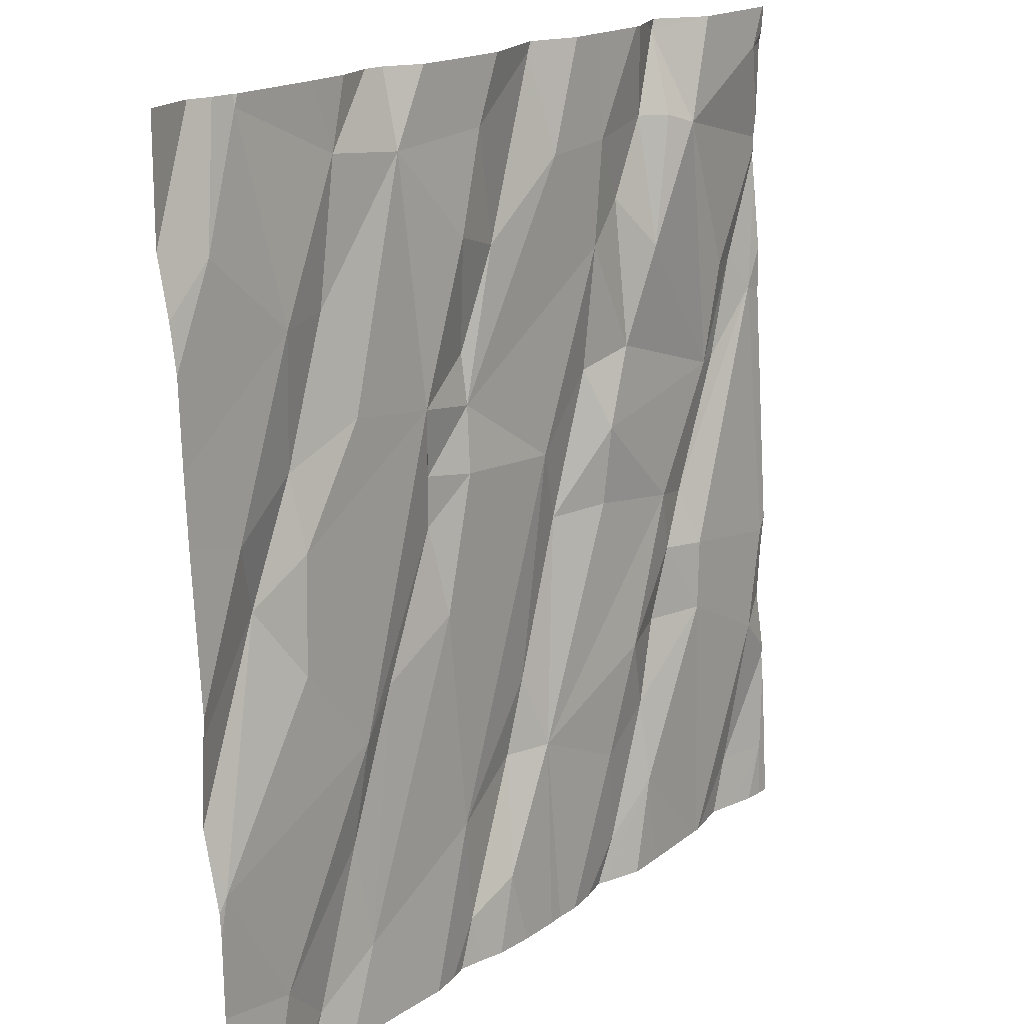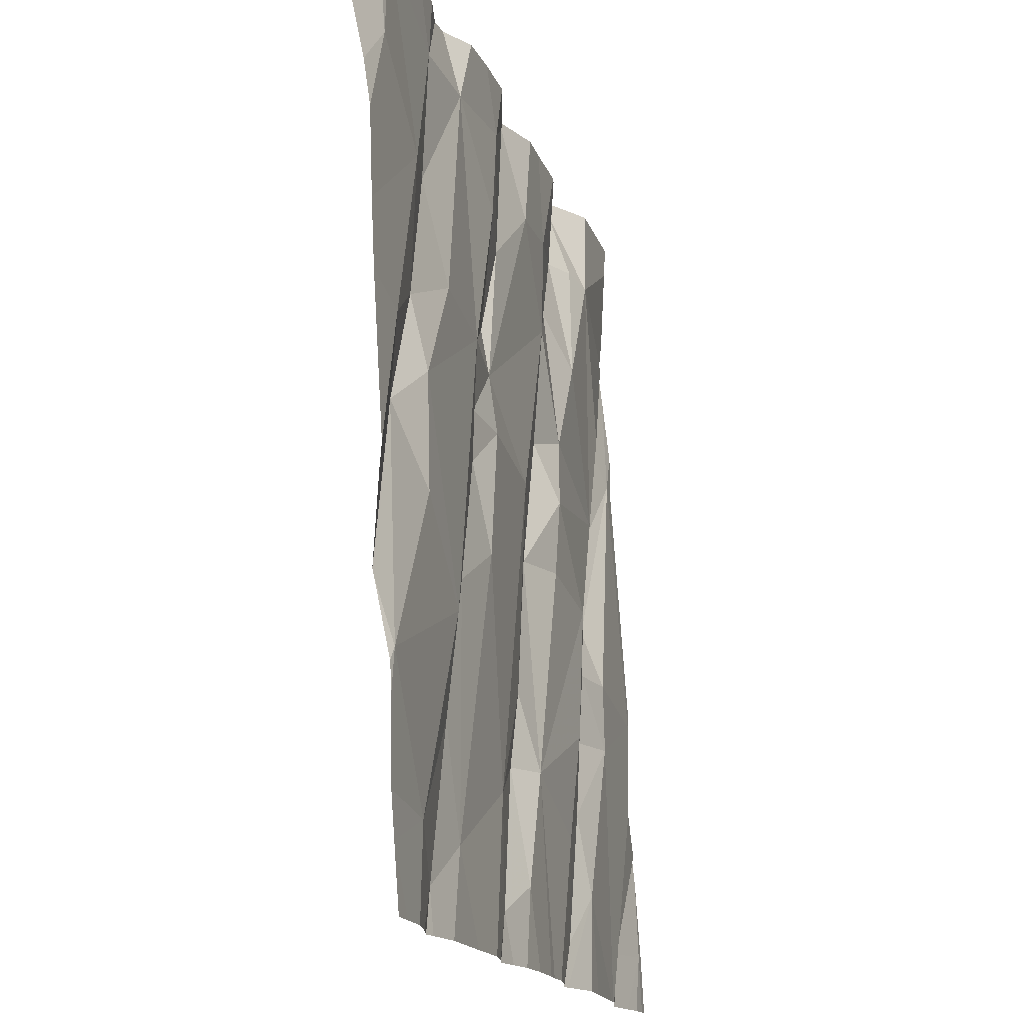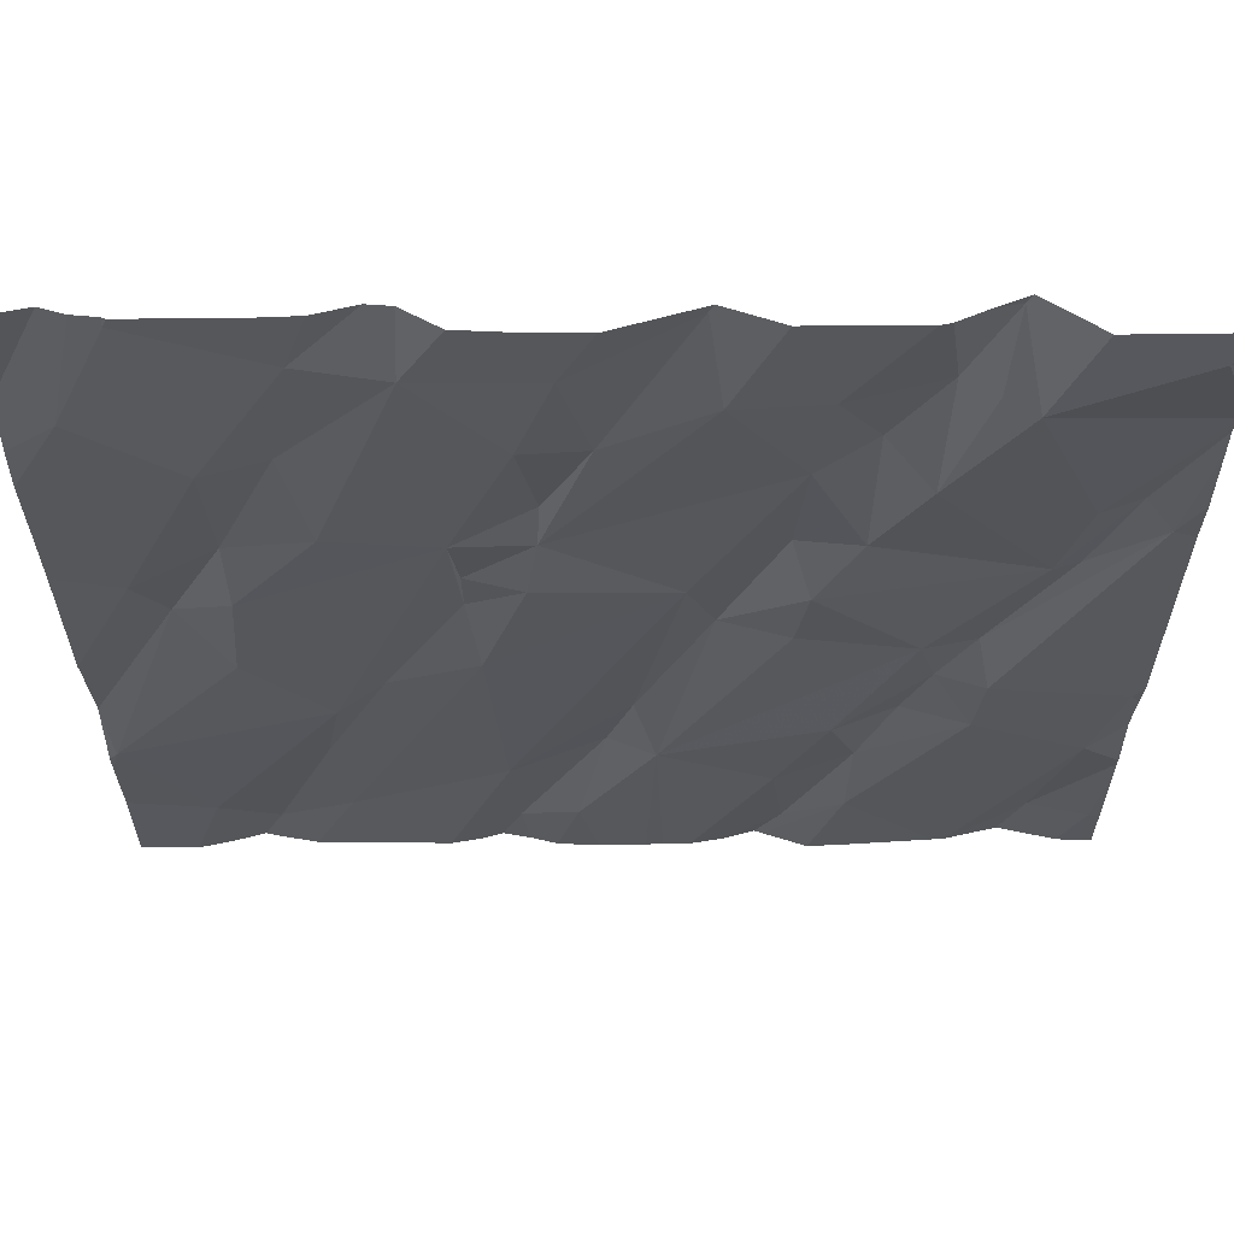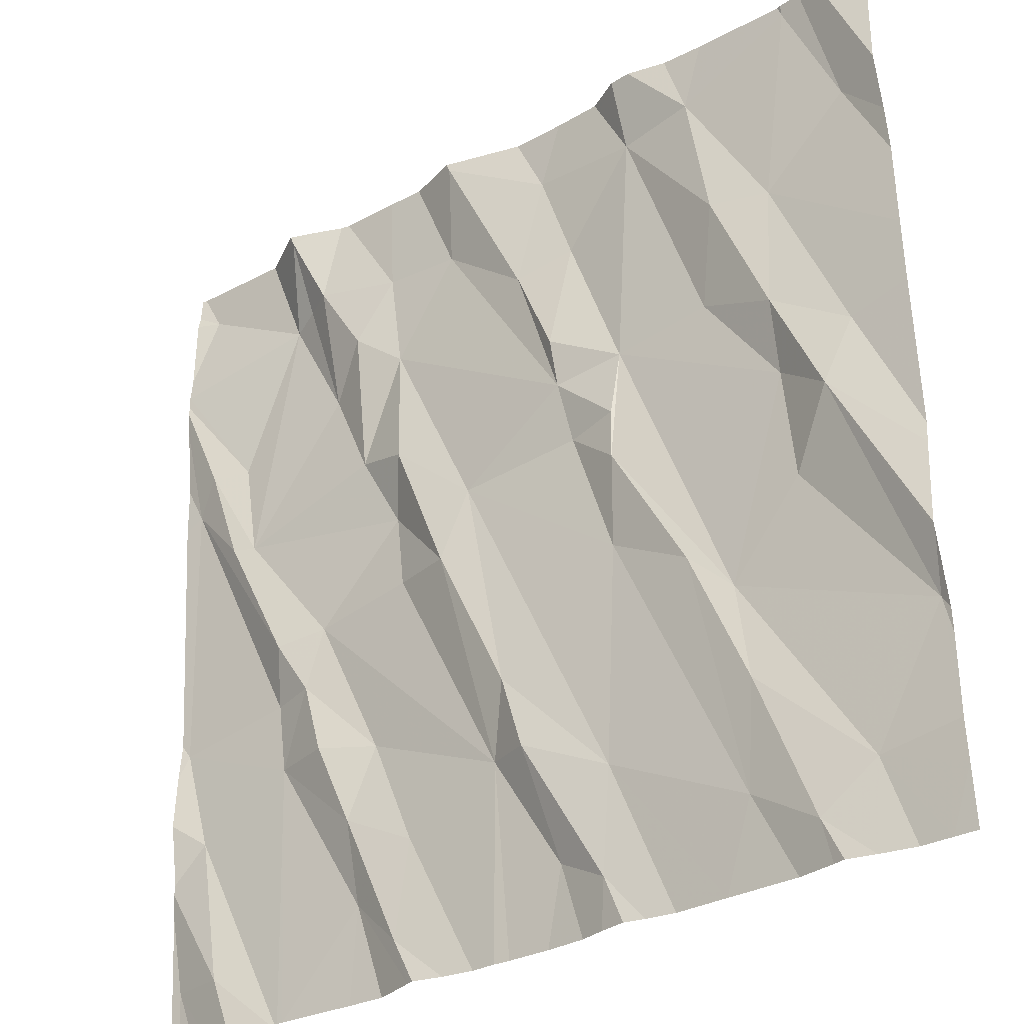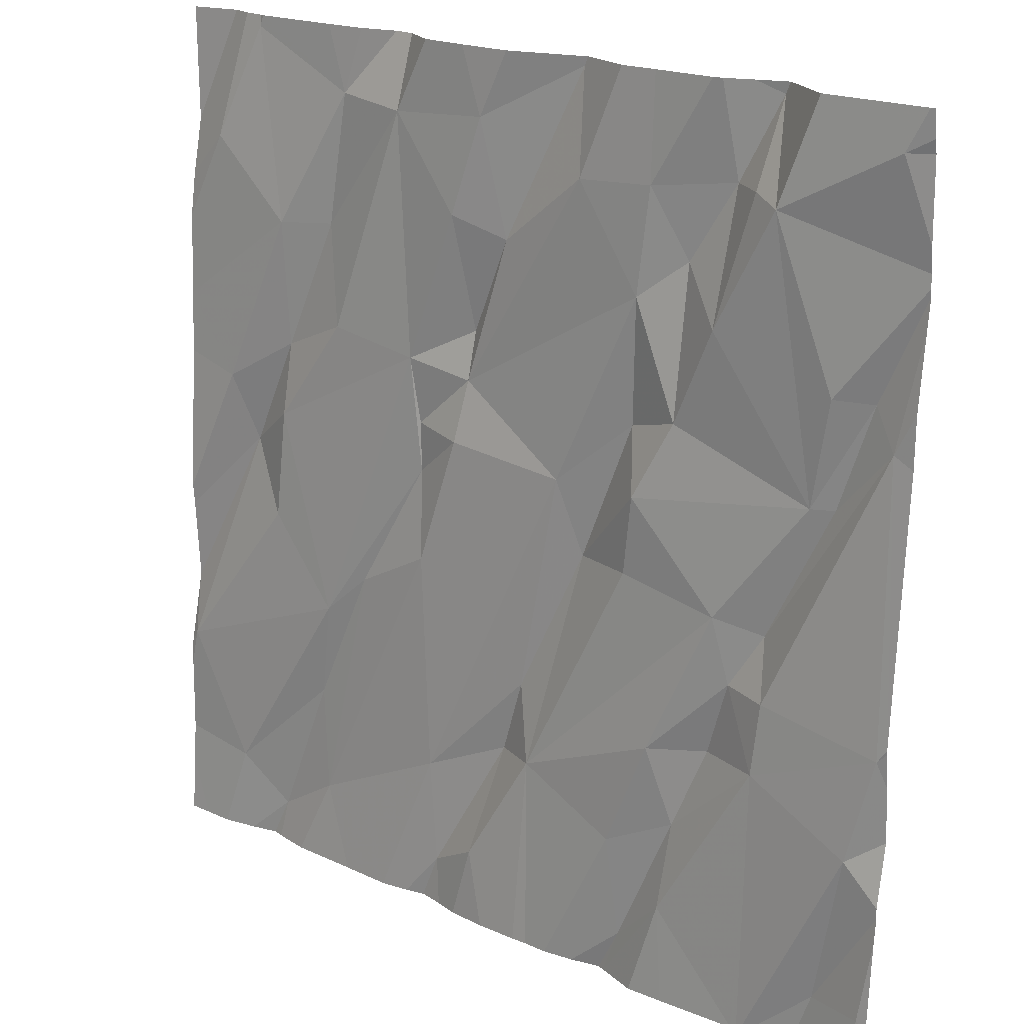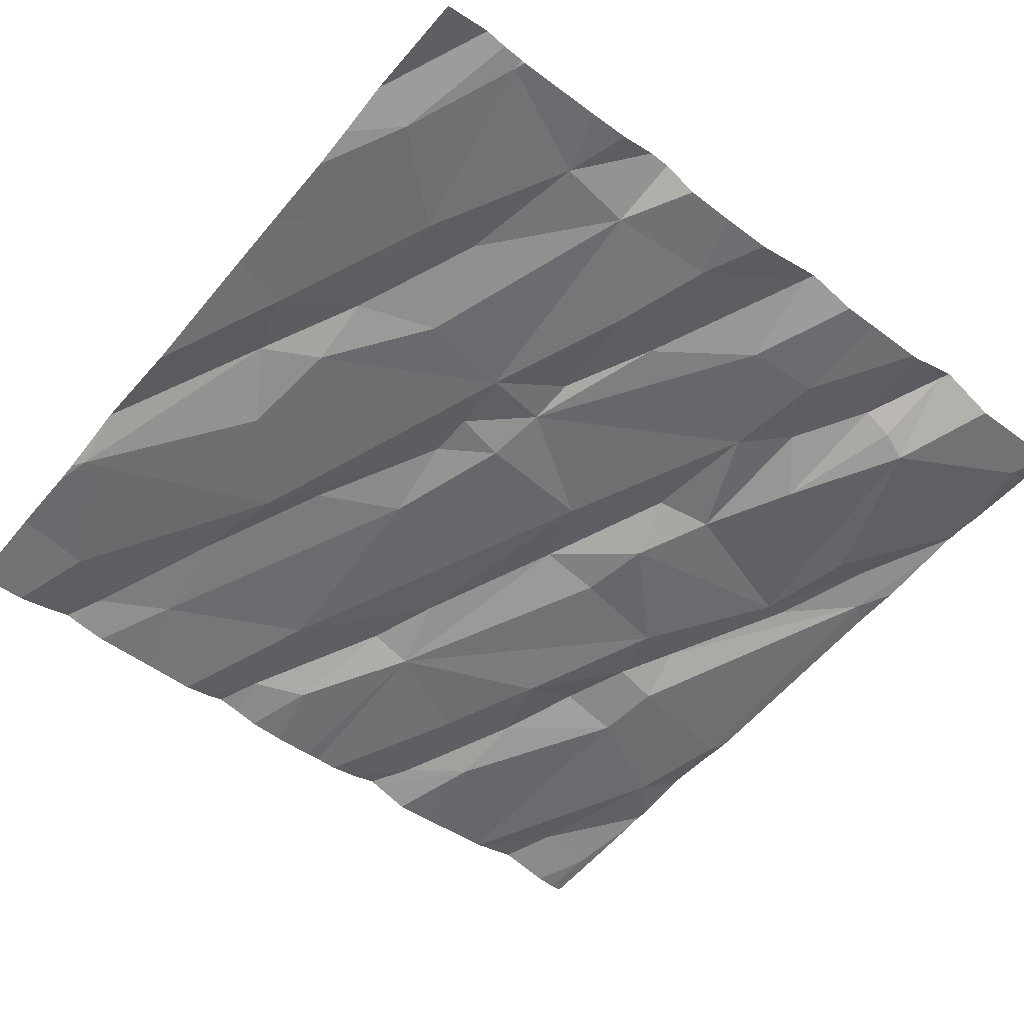
<metadata>
{"format":"obj","ext":"obj","renderer":"f3d","projection":"perspective","resolution":1024,"background":"white","views":[{"elev":17.9,"azim":128.6,"up":"+Y"},{"elev":-16.1,"azim":106.4,"up":"+Y"},{"elev":65.4,"azim":-179.0,"up":"+Y"},{"elev":-31.2,"azim":38.8,"up":"+Y"},{"elev":19.3,"azim":-138.2,"up":"+Y"},{"elev":-52.9,"azim":140.8,"up":"+Z"}]}
</metadata>
<code>
v -69.49 292.5 500.9
v -70.97 290.6 500.8
v -70.19 292.5 500.9
v -69.59 292.5 500.9
v -70.78 290.8 500.8
v -71.21 292.5 500.9
v -70.45 292.5 500.9
v -69.89 292.5 500.9
v -69.82 290.8 500.8
v -71.06 292.5 500.9
v -70.09 292.5 500.9
v -70.31 292.5 500.9
v -70.8 290.6 500.8
v -70.66 290.7 500.8
v -70.64 290.9 500.8
v -70.13 290.9 500.8
v -70.15 290.7 500.8
v -70.67 292.5 500.9
v -70.8 292.5 500.9
v -69.67 290.7 500.8
v -70.41 291 500.8
v -70.26 290.7 500.8
v -70.01 292.5 500.9
v -69.79 292.5 500.9
v -69.6 292.5 500.9
v -69.54 292.5 500.9
v -71.15 290.7 500.9
v -71.27 290.7 500.8
v -69.38 291.9 500.8
v -69.4 291 500.8
v -69.56 290.8 500.8
v -69.74 290.6 500.8
v -69.79 291 500.8
v -69.83 291.2 500.8
v -69.89 290.6 500.8
v -70.48 290.6 500.8
v -69.67 291.4 500.8
v -69.57 291.5 500.9
v -70.98 291.4 500.9
v -71.12 291.7 500.9
v -70.99 291.1 500.8
v -71 291.3 500.8
v -71.27 291.3 500.8
v -69.38 291.2 500.8
v -69.38 291.4 500.8
v -71.21 291 500.8
v -70.79 291 500.8
v -70.86 291.1 500.9
v -70.73 291.1 500.8
v -70.87 291.4 500.9
v -71.07 291.7 500.9
v -70.91 291.3 500.9
v -69.38 291.4 500.8
v -70.32 291 500.9
v -70.51 291.5 500.9
v -70.67 291.6 500.8
v -70.63 291.8 500.9
v -70.37 291.2 500.9
v -69.92 291.3 500.8
v -69.38 291.2 500.8
v -71.25 291.9 500.9
v -70.65 291.5 500.9
v -70.19 291.7 500.8
v -70.1 291.4 500.8
v -69.68 291.6 500.8
v -70.46 291.6 500.9
v -69.51 291.7 500.8
v -70.07 291.7 500.9
v -70.07 291.6 500.9
v -70.06 291.8 500.9
v -70.55 290.6 500.8
v -70.01 290.6 500.8
v -70.07 290.6 500.8
v -69.48 292.2 500.9
v -69.59 292.5 500.9
v -70.01 292.3 500.9
v -69.79 292.1 500.9
v -69.85 291.9 500.8
v -69.67 292.1 500.9
v -69.68 291.8 500.9
v -69.84 292.4 500.9
v -69.38 291 500.8
v -70.84 292 500.9
v -70.75 291.8 500.9
v -70.21 291.8 500.9
v -70.64 292 500.9
v -70.5 292.3 500.9
v -70.18 292.1 500.9
v -70.24 292.4 500.9
v -70.75 292.1 500.9
v -70.67 292.3 500.9
v -70.3 292.1 500.9
v -70.21 291.9 500.9
v -69.38 291 500.8
v -70.98 292.3 500.9
v -71.11 291.9 500.9
v -71.24 292.4 500.9
v -71.19 291.9 500.9
v -70.92 292.3 500.9
v -70.85 292.3 500.9
v -70.47 292.5 500.9
v -70.93 292.5 501
v -69.38 290.8 500.8
v -70.59 292.5 500.9
v -69.38 290.7 500.8
v -71.29 290.7 500.8
v -69.51 292.5 500.9
v -71.29 291.3 500.9
v -71.29 291.2 500.9
v -71.29 291 500.8
v -71.29 291.1 500.9
v -71.29 290.9 500.8
v -71.29 290.9 500.8
v -71.29 291.3 500.9
v -71.29 291.8 500.9
v -71.29 291.9 500.9
v -71.29 292.2 500.9
v -71.29 292.2 500.9
v -71.29 292.1 500.9
v -71.29 292.2 500.9
v -71.29 292.1 500.9
v -71.29 292.4 500.9
v -71.29 292.4 500.9
v -69.38 291.7 500.8
v -69.38 292 500.8
v -69.38 292.1 500.9
v -69.38 292.2 500.9
v -69.43 290.6 500.8
v -70.63 290.6 500.8
v -70.72 290.6 500.8
v -69.58 290.6 500.8
v -69.63 290.6 500.8
v -69.66 290.6 500.8
v -70.43 290.6 500.8
v -70.4 290.6 500.8
v -70.61 290.6 500.8
v -70.3 290.6 500.8
v -70.22 290.6 500.8
v -70.11 290.6 500.8
v -70.17 290.6 500.8
v -71 290.6 500.8
v -71.1 290.6 500.8
v -71.22 290.6 500.8
v -71.17 290.6 500.8
v -71.26 290.6 500.8
v -69.5 290.6 500.8
v -70.99 290.6 500.8
v -70.99 290.6 500.8
v -71.28 290.6 500.8
v -71.29 290.6 500.8
v -69.38 290.6 500.8
v -70.49 292.5 500.9
v -70.48 292.5 500.9
v -69.97 292.5 500.9
v -70.95 292.5 500.9
v -70.88 292.5 500.9
v -70.82 292.5 500.9
v -70.94 292.5 501
v -71.28 292.5 500.9
v -71.29 292.5 500.9
v -69.38 292.5 500.9
f 157 100 19
f 36 14 71
f 72 17 73
f 156 102 100
f 155 102 158
f 154 81 8
f 153 101 7
f 17 22 138
f 152 101 153
f 145 106 149
f 14 5 129
f 142 28 144
f 8 81 24
f 30 31 103
f 3 89 11
f 33 31 34
f 129 5 130
f 22 21 135
f 20 9 32
f 35 16 72
f 21 15 36
f 31 33 20
f 31 20 131
f 128 31 146
f 30 34 31
f 38 37 30
f 51 40 39
f 41 42 43
f 46 41 43
f 48 47 49
f 39 50 51
f 49 50 52
f 128 105 31
f 33 9 20
f 41 46 147
f 49 15 21
f 107 127 1
f 57 56 55
f 27 46 110
f 5 14 47
f 14 15 47
f 58 21 54
f 58 54 16
f 17 54 22
f 2 41 148
f 16 54 17
f 112 27 113
f 5 47 41
f 48 41 47
f 54 21 22
f 49 47 15
f 46 27 141
f 34 59 33
f 48 49 52
f 126 74 125
f 40 61 39
f 56 62 55
f 46 43 109
f 41 48 52
f 62 50 21
f 42 41 52
f 63 66 64
f 56 50 62
f 65 34 37
f 34 30 37
f 66 55 58
f 64 69 63
f 64 59 69
f 59 64 9
f 55 62 21
f 58 16 66
f 50 39 52
f 21 58 55
f 39 42 52
f 64 66 16
f 69 34 70
f 38 65 37
f 67 38 53
f 21 50 49
f 16 9 64
f 61 42 39
f 9 33 59
f 38 30 60
f 59 34 69
f 61 43 42
f 75 74 26
f 78 77 76
f 79 77 80
f 29 67 124
f 74 79 29
f 74 126 107
f 81 75 25
f 73 17 139
f 84 83 51
f 66 63 85
f 57 66 86
f 56 84 51
f 68 70 85
f 84 57 86
f 65 38 80
f 70 68 69
f 79 80 67
f 38 67 80
f 80 78 65
f 19 91 18
f 86 85 87
f 79 74 75
f 89 88 76
f 76 77 81
f 70 78 76
f 90 86 91
f 86 87 91
f 76 88 70
f 93 92 85
f 93 70 88
f 96 95 117
f 90 83 84
f 86 90 84
f 83 95 51
f 96 51 95
f 92 87 85
f 72 16 17
f 101 89 12
f 6 95 10
f 114 61 115
f 98 96 118
f 95 83 99
f 55 66 57
f 117 97 120
f 18 87 104
f 100 99 83
f 80 77 78
f 98 51 96
f 51 50 56
f 86 66 85
f 93 88 92
f 104 101 152
f 63 68 85
f 84 56 57
f 78 70 65
f 70 34 65
f 89 76 11
f 92 88 89
f 68 63 69
f 81 77 79
f 79 75 81
f 93 85 70
f 91 100 90
f 95 99 102
f 61 98 119
f 71 14 136
f 87 92 101
f 89 101 92
f 125 74 29
f 10 102 155
f 156 100 157
f 83 90 100
f 100 91 19
f 102 99 100
f 40 51 98
f 124 67 45
f 104 87 101
f 98 61 40
f 23 81 154
f 106 28 112
f 29 79 67
f 108 43 114
f 109 43 108
f 36 15 14
f 110 46 111
f 45 67 53
f 44 38 60
f 111 46 109
f 35 9 16
f 112 28 27
f 113 27 110
f 18 91 87
f 53 38 44
f 114 43 61
f 115 61 116
f 10 95 102
f 60 30 82
f 116 61 121
f 82 30 94
f 117 95 97
f 118 96 117
f 32 9 35
f 119 98 118
f 2 5 41
f 94 30 103
f 120 97 123
f 121 61 119
f 103 31 105
f 122 97 159
f 13 5 2
f 6 97 95
f 123 97 122
f 130 5 13
f 131 20 132
f 7 101 12
f 132 20 133
f 12 89 3
f 133 20 32
f 134 21 36
f 135 21 134
f 23 76 81
f 136 14 129
f 137 22 135
f 138 22 137
f 11 76 23
f 139 17 140
f 140 17 138
f 24 81 25
f 141 27 142
f 25 75 4
f 142 27 28
f 1 127 161
f 143 28 145
f 144 28 143
f 145 28 106
f 146 31 131
f 4 75 26
f 26 74 107
f 147 46 141
f 148 41 147
f 107 126 127
f 149 106 150
f 151 105 128
f 158 102 156
f 159 97 6
f 160 122 159

</code>
